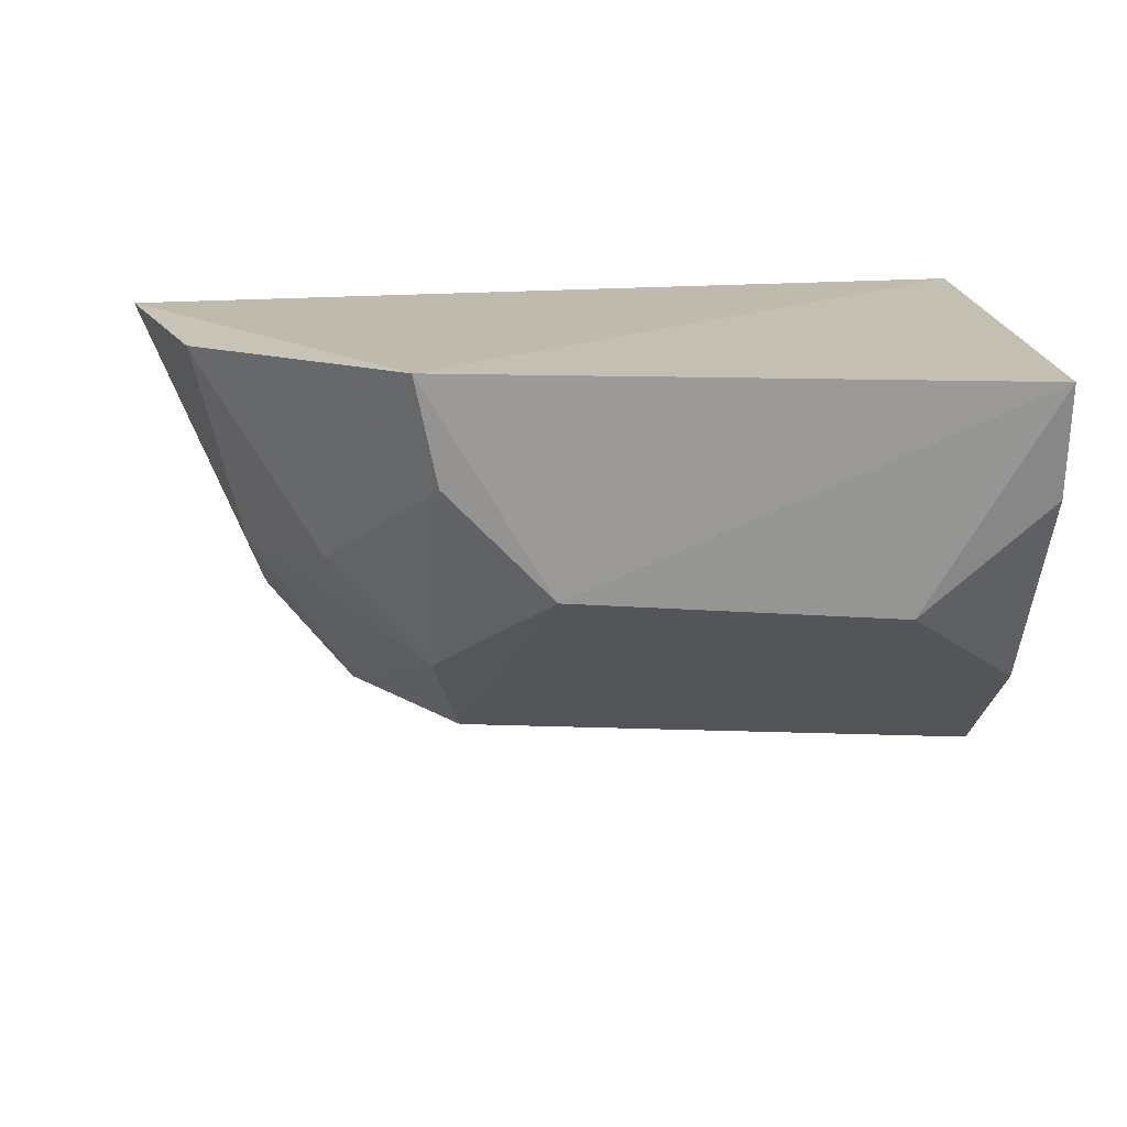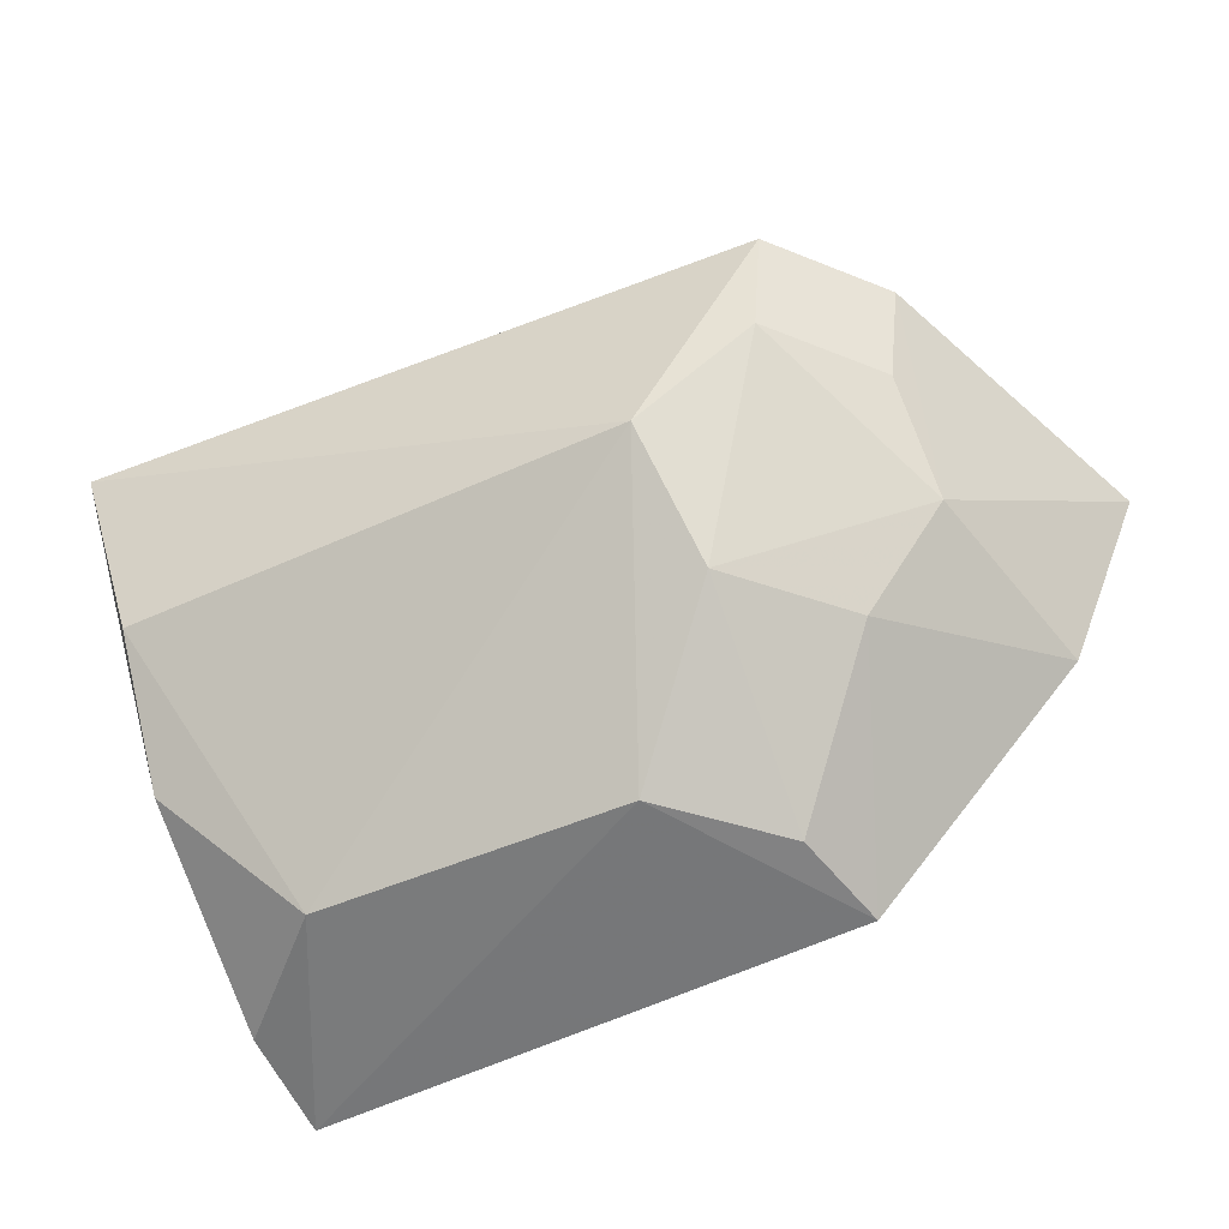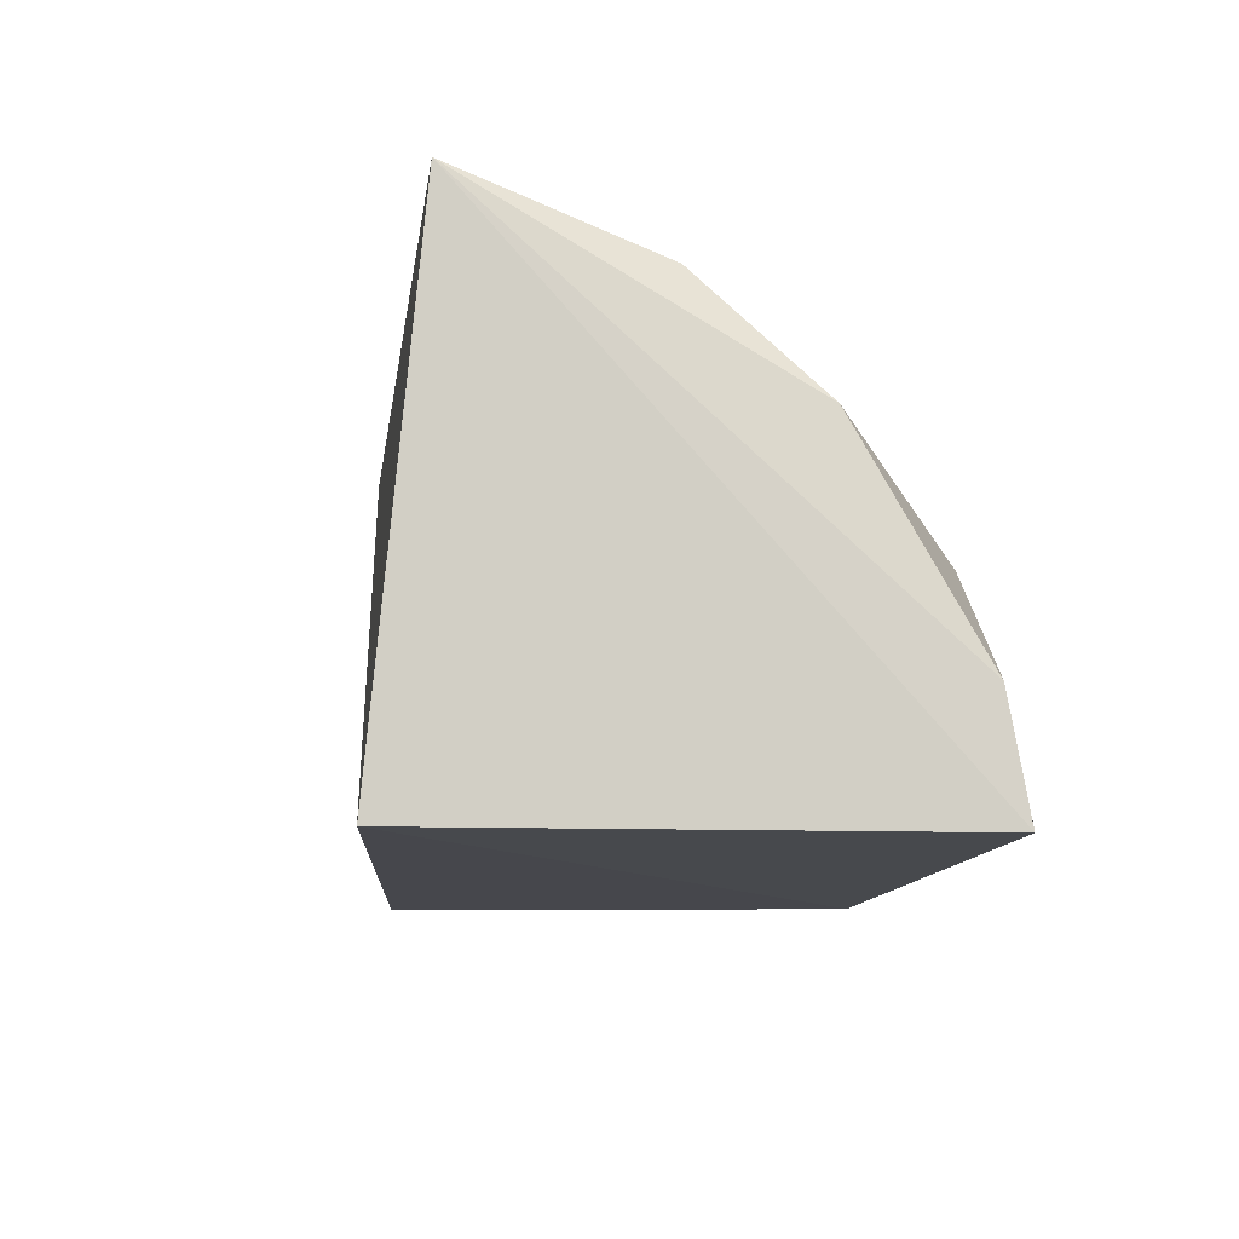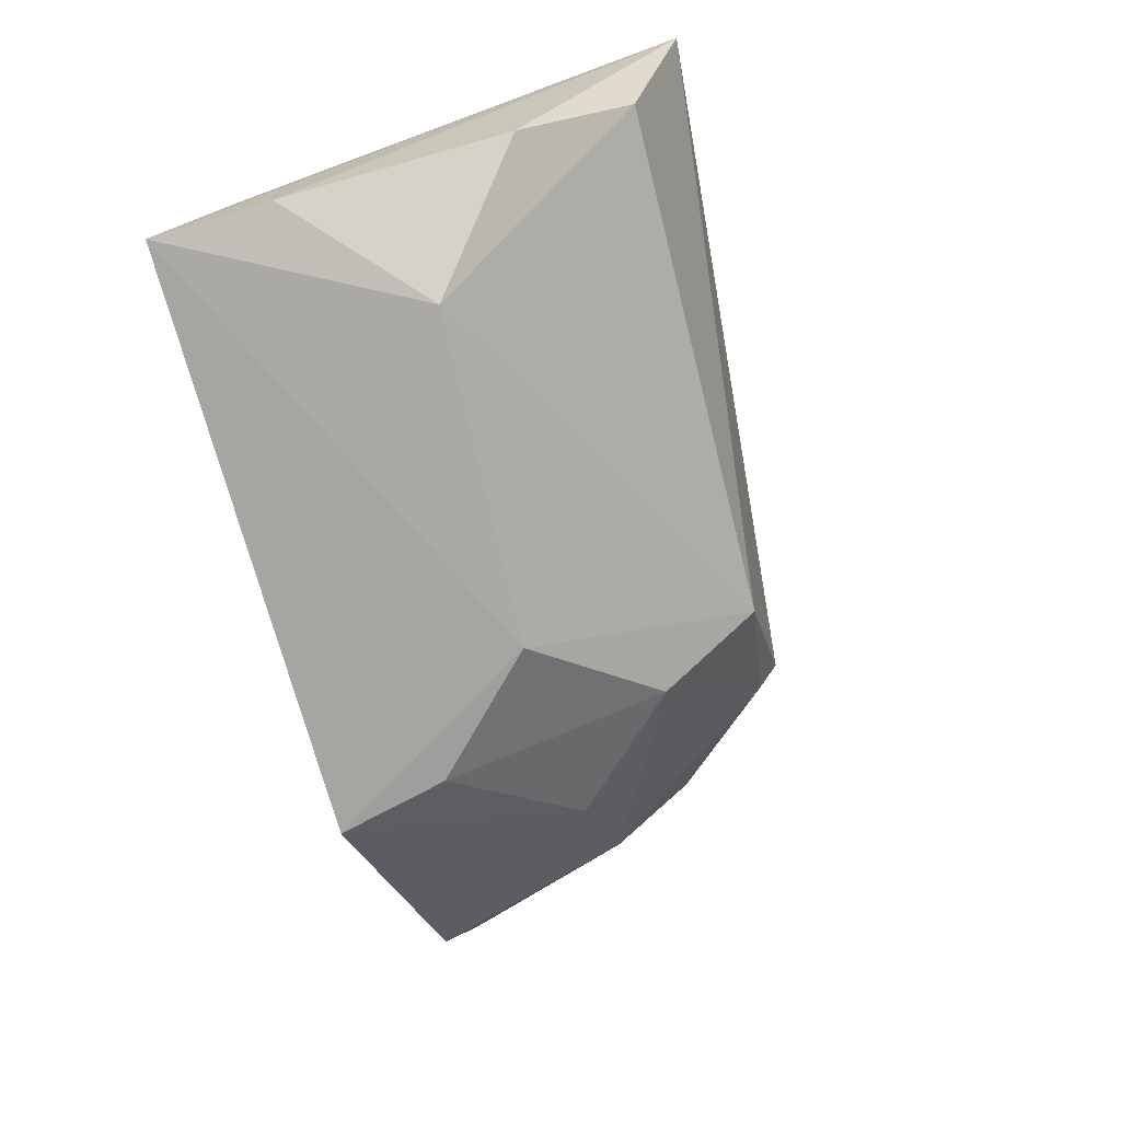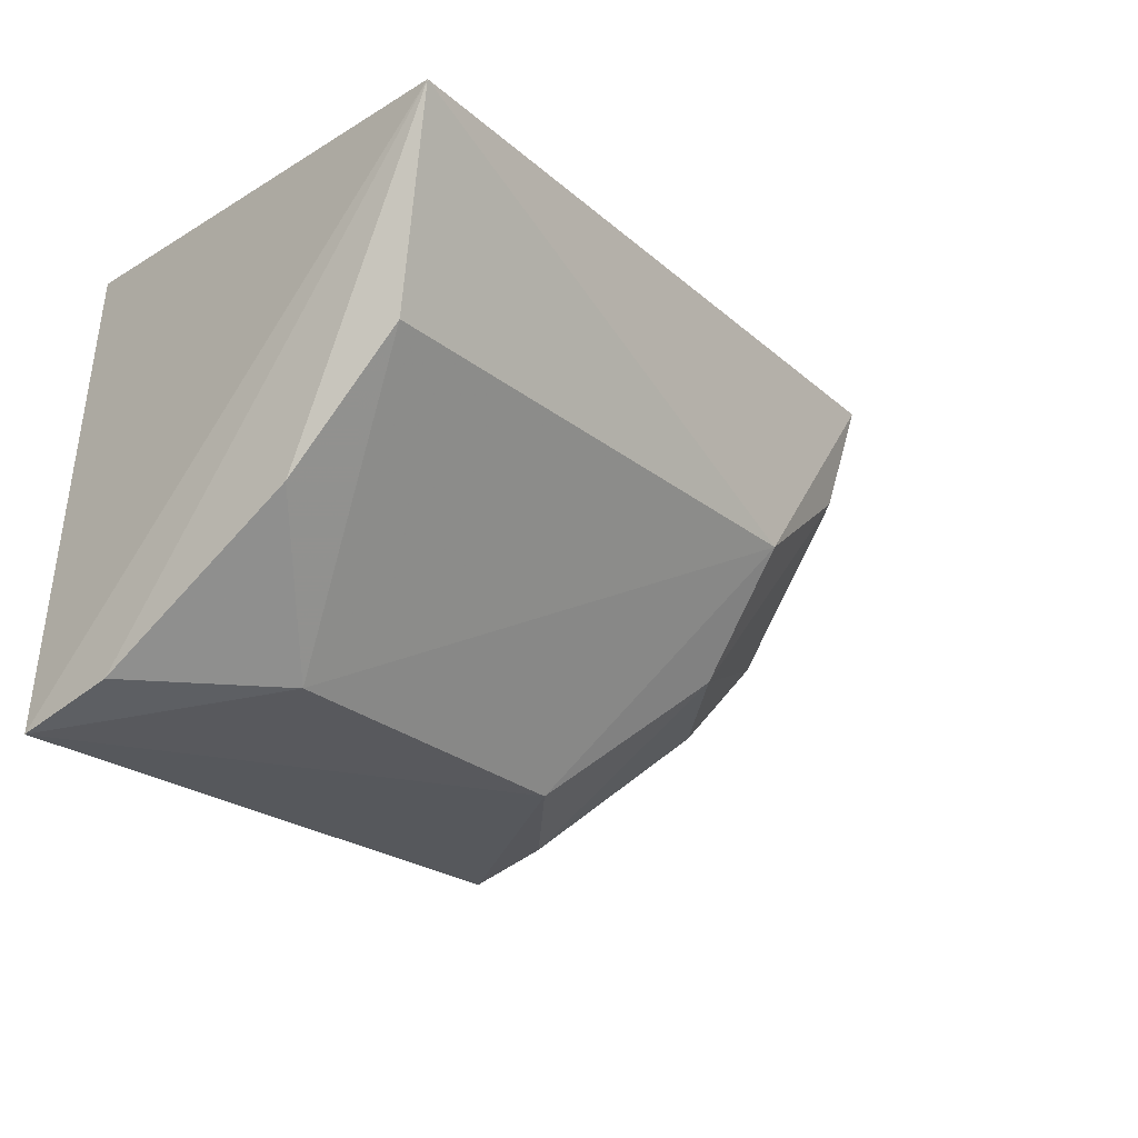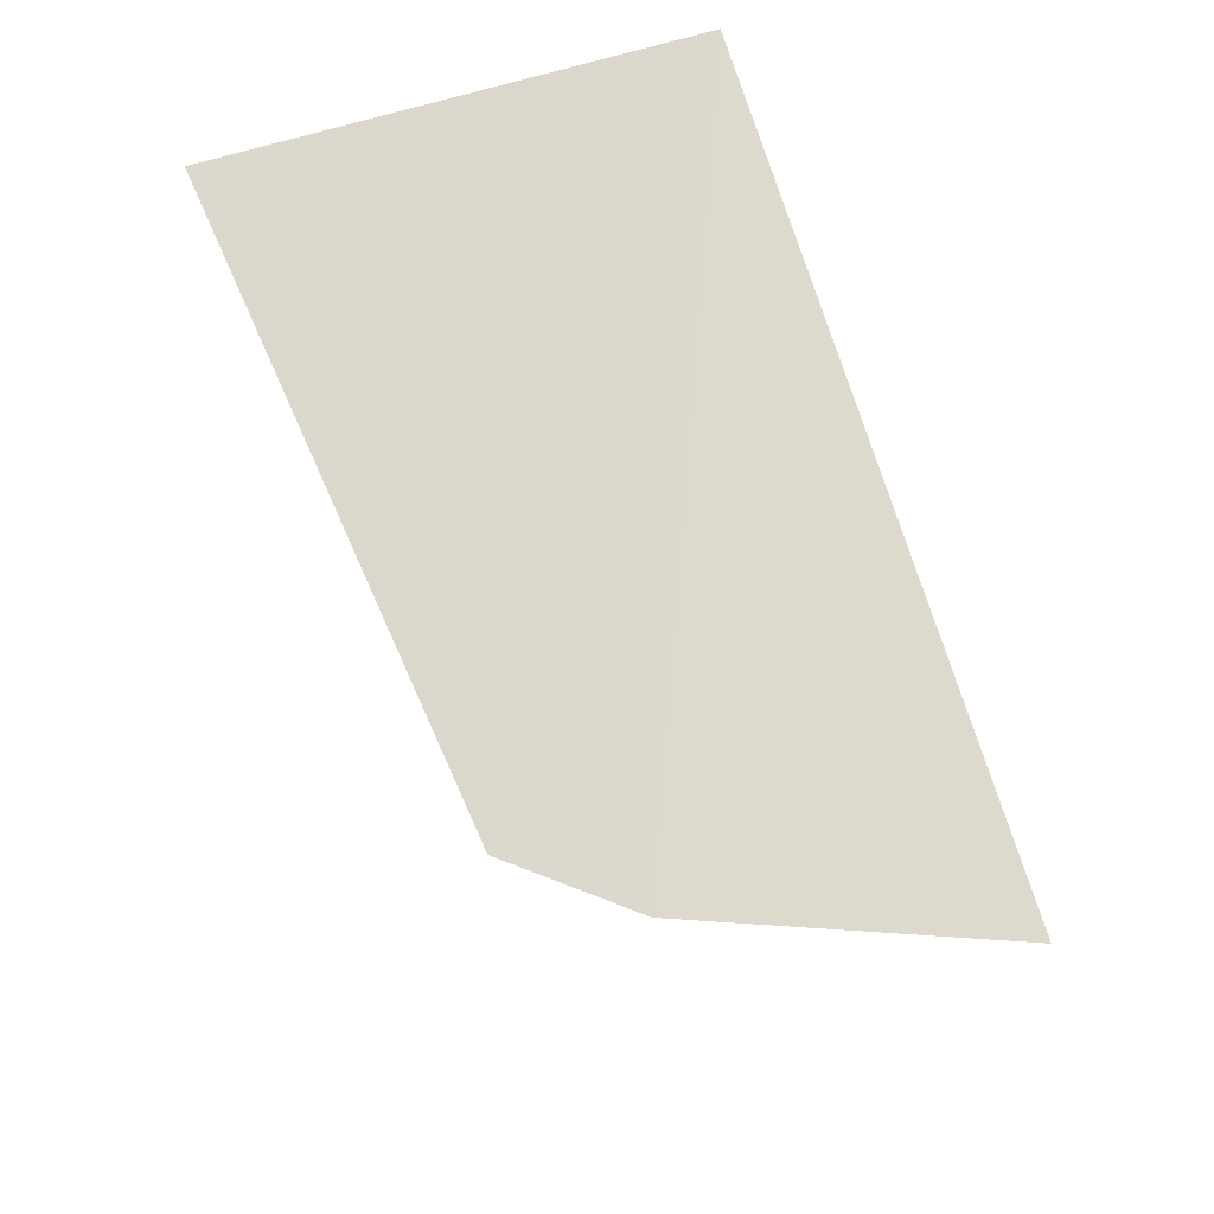
<metadata>
{"format":"obj","ext":"obj","renderer":"f3d","projection":"perspective","resolution":1024,"background":"white","views":[{"elev":-72.2,"azim":-0.5,"up":"+Z"},{"elev":-54.5,"azim":-153.0,"up":"+Z"},{"elev":-12.3,"azim":82.2,"up":"+Y"},{"elev":-73.4,"azim":105.3,"up":"+Z"},{"elev":-26.9,"azim":131.9,"up":"+Z"},{"elev":69.9,"azim":-108.8,"up":"+Z"}]}
</metadata>
<code>
v -0.4266 0.06359 -0.9523
v -0.4319 0.005349 -0.9473
v -0.428 0.005316 -1.005
v -0.4929 0.01776 -1.003
v -0.5332 0.007934 -0.9546
v -0.4426 0.03177 -1.003
v -0.5086 0.05612 -0.951
v -0.4956 0.005197 -1.004
v -0.4289 0.04334 -0.9889
v -0.4805 0.03015 -1.003
v -0.5193 0.04334 -0.9511
v -0.5228 0.007954 -0.979
v -0.4279 0.01848 -1.003
v -0.4923 0.0551 -0.9756
v -0.5067 0.03008 -0.9881
v -0.5172 0.0317 -0.9758
v -0.4308 0.05646 -0.9751
v -0.4948 0.04291 -0.9882
v -0.5166 0.0411 -0.9639
v -0.5063 0.05347 -0.9638
f 1 2 3
f 7 2 1
f 8 3 2
f 8 2 5
f 10 6 3
f 10 8 4
f 10 3 8
f 11 5 2
f 11 2 7
f 12 8 5
f 13 9 1
f 13 1 3
f 13 3 6
f 13 6 9
f 14 7 1
f 14 6 10
f 15 4 8
f 15 8 12
f 16 12 5
f 16 5 11
f 16 15 12
f 17 14 1
f 17 1 9
f 17 9 6
f 17 6 14
f 18 14 10
f 18 10 4
f 18 4 15
f 18 15 16
f 19 16 11
f 19 11 7
f 20 18 16
f 20 14 18
f 20 16 19
f 20 19 7
f 20 7 14

</code>
